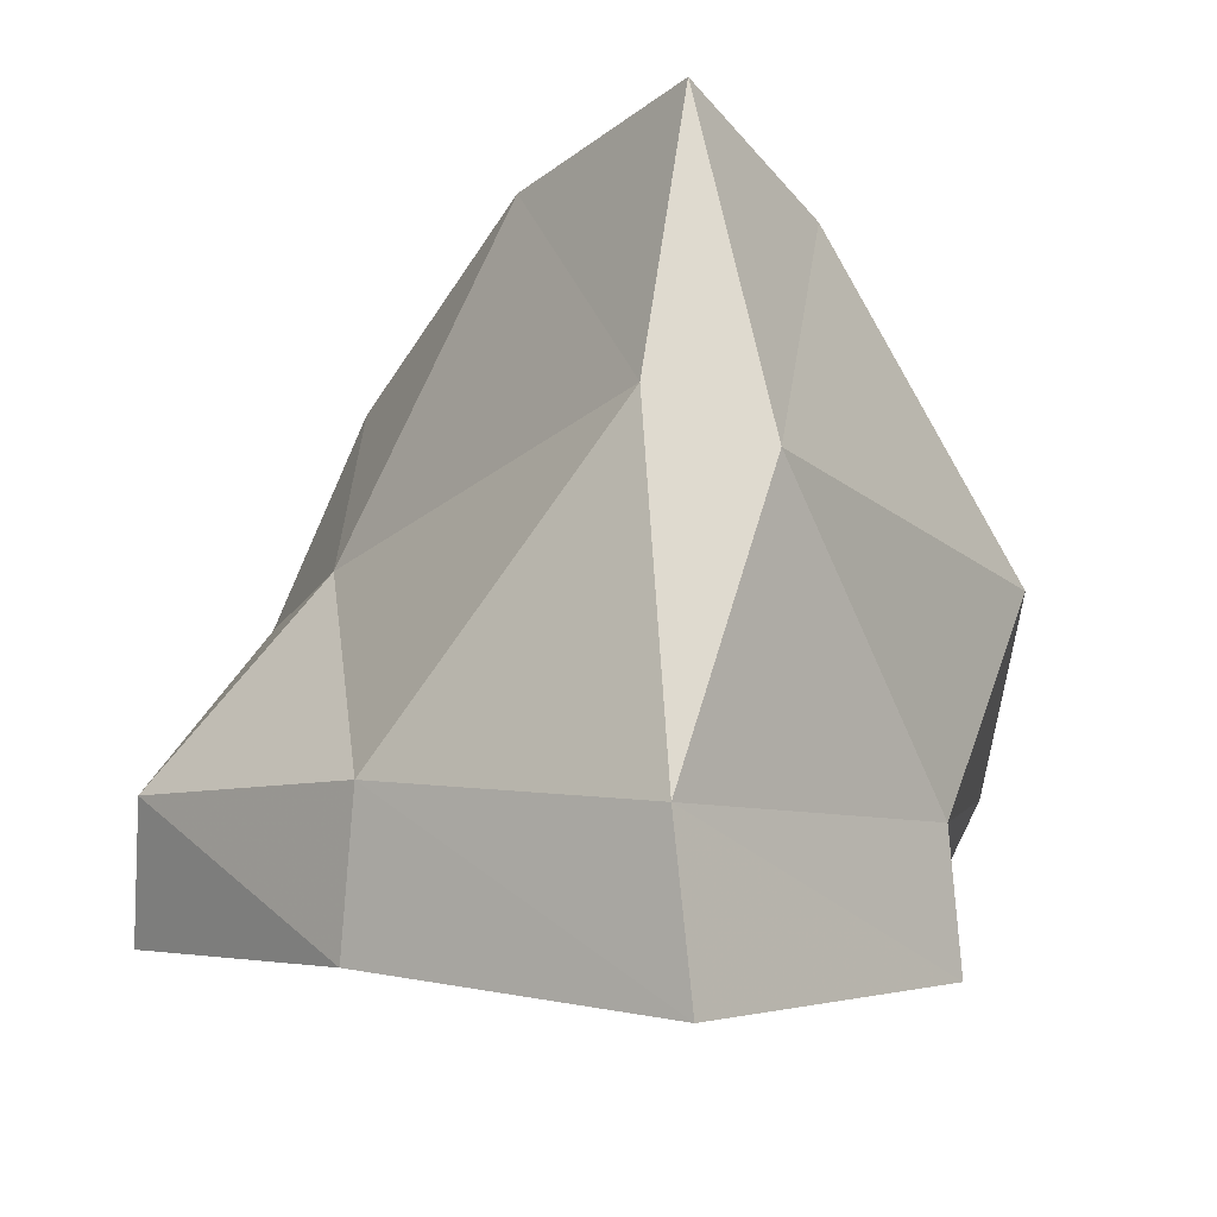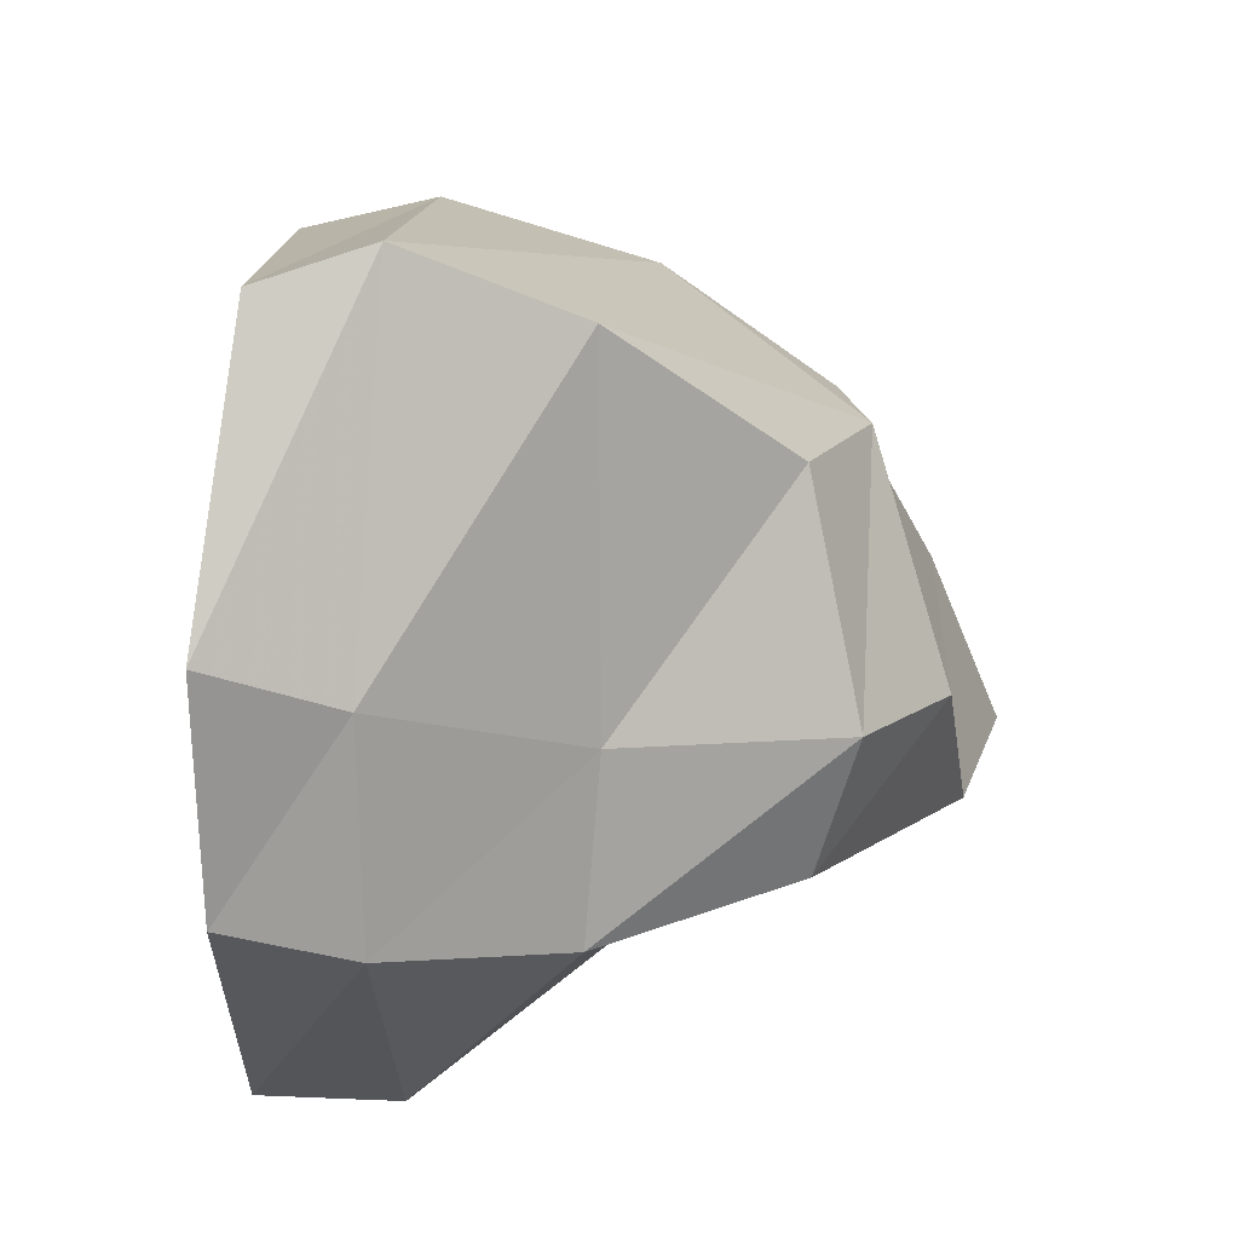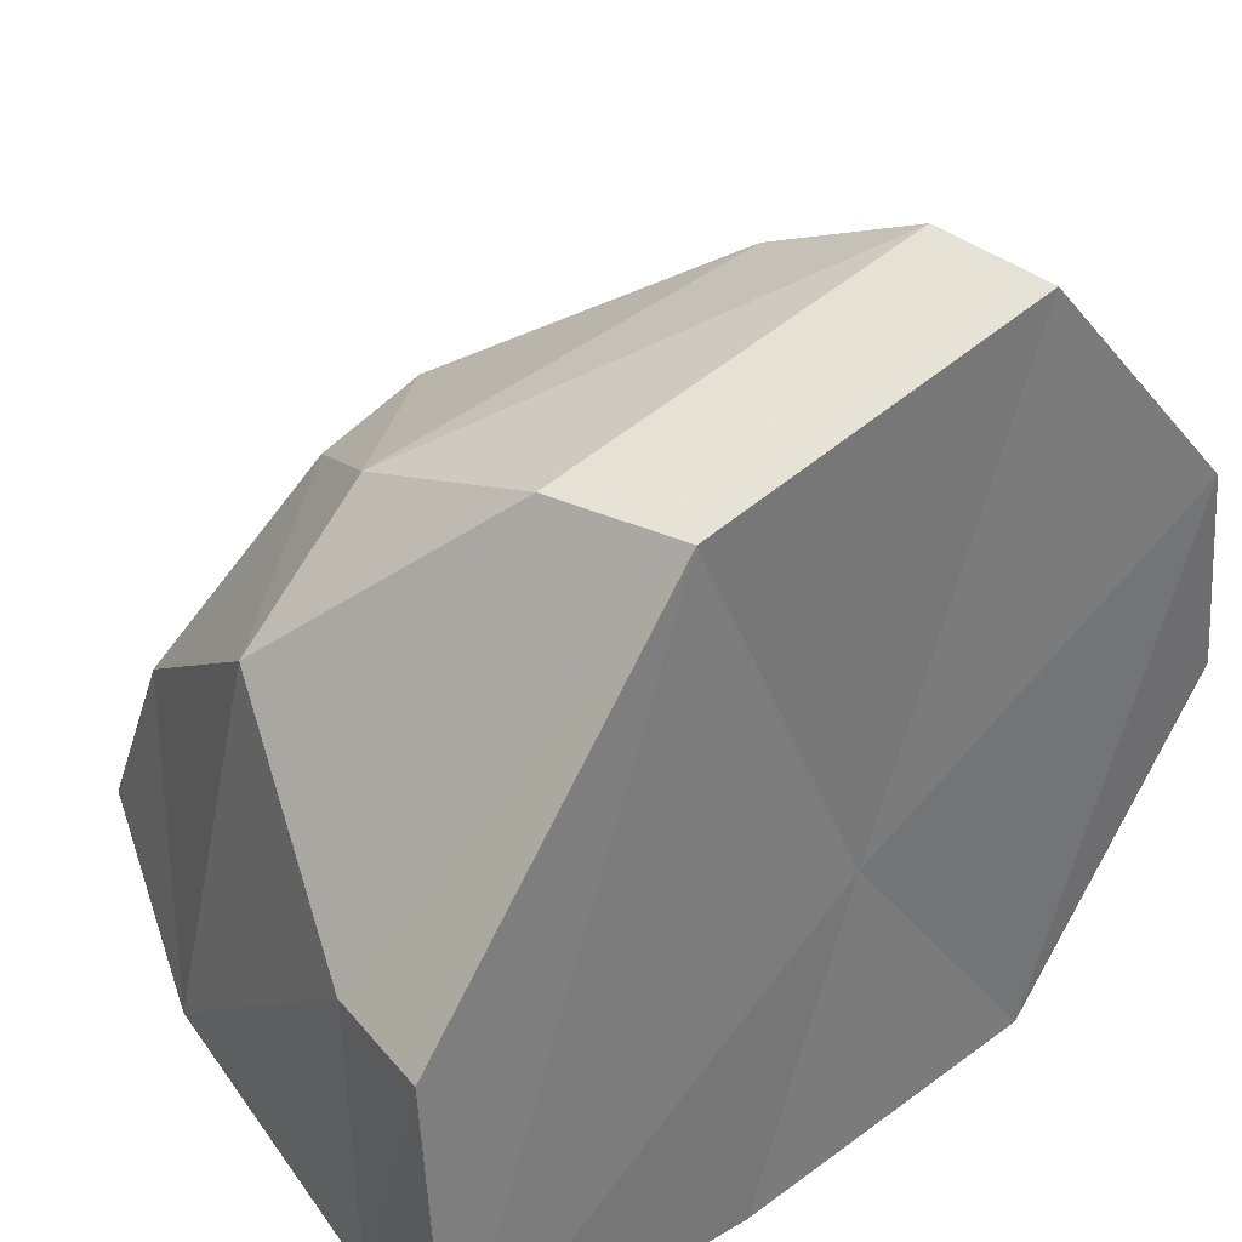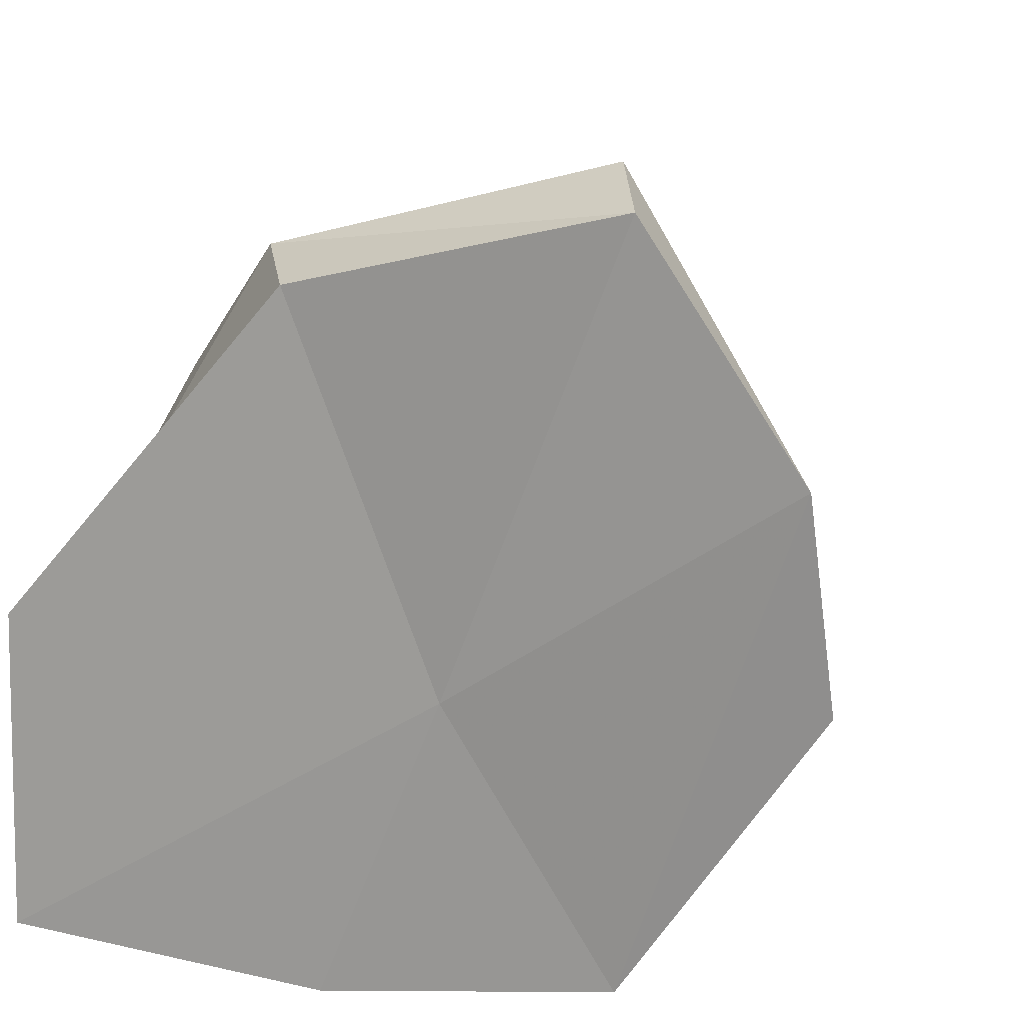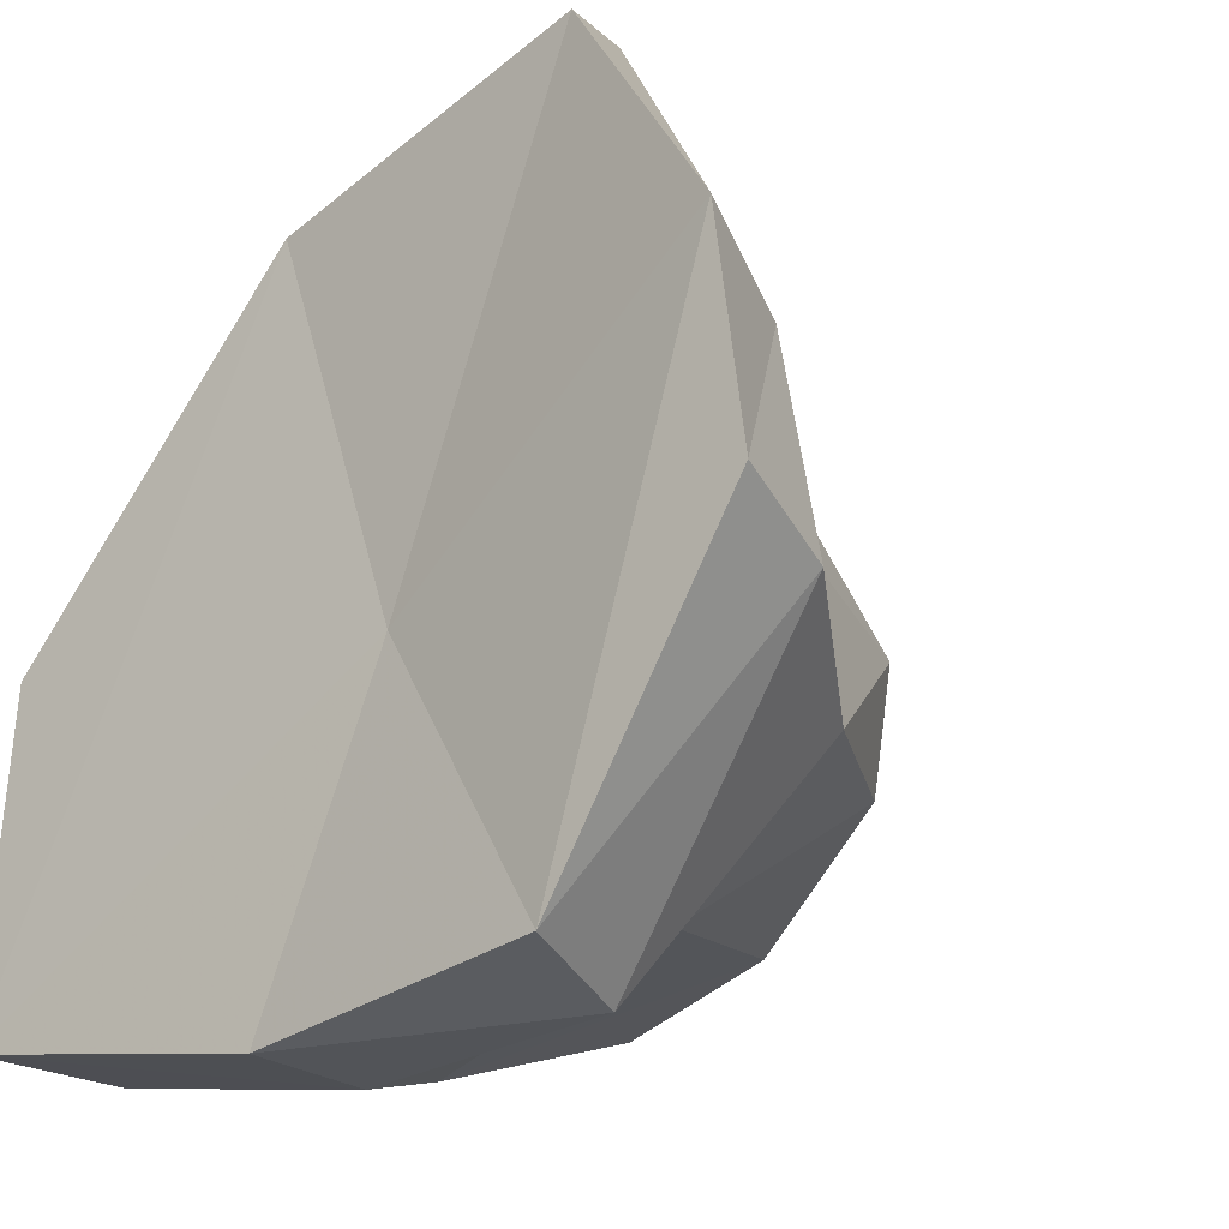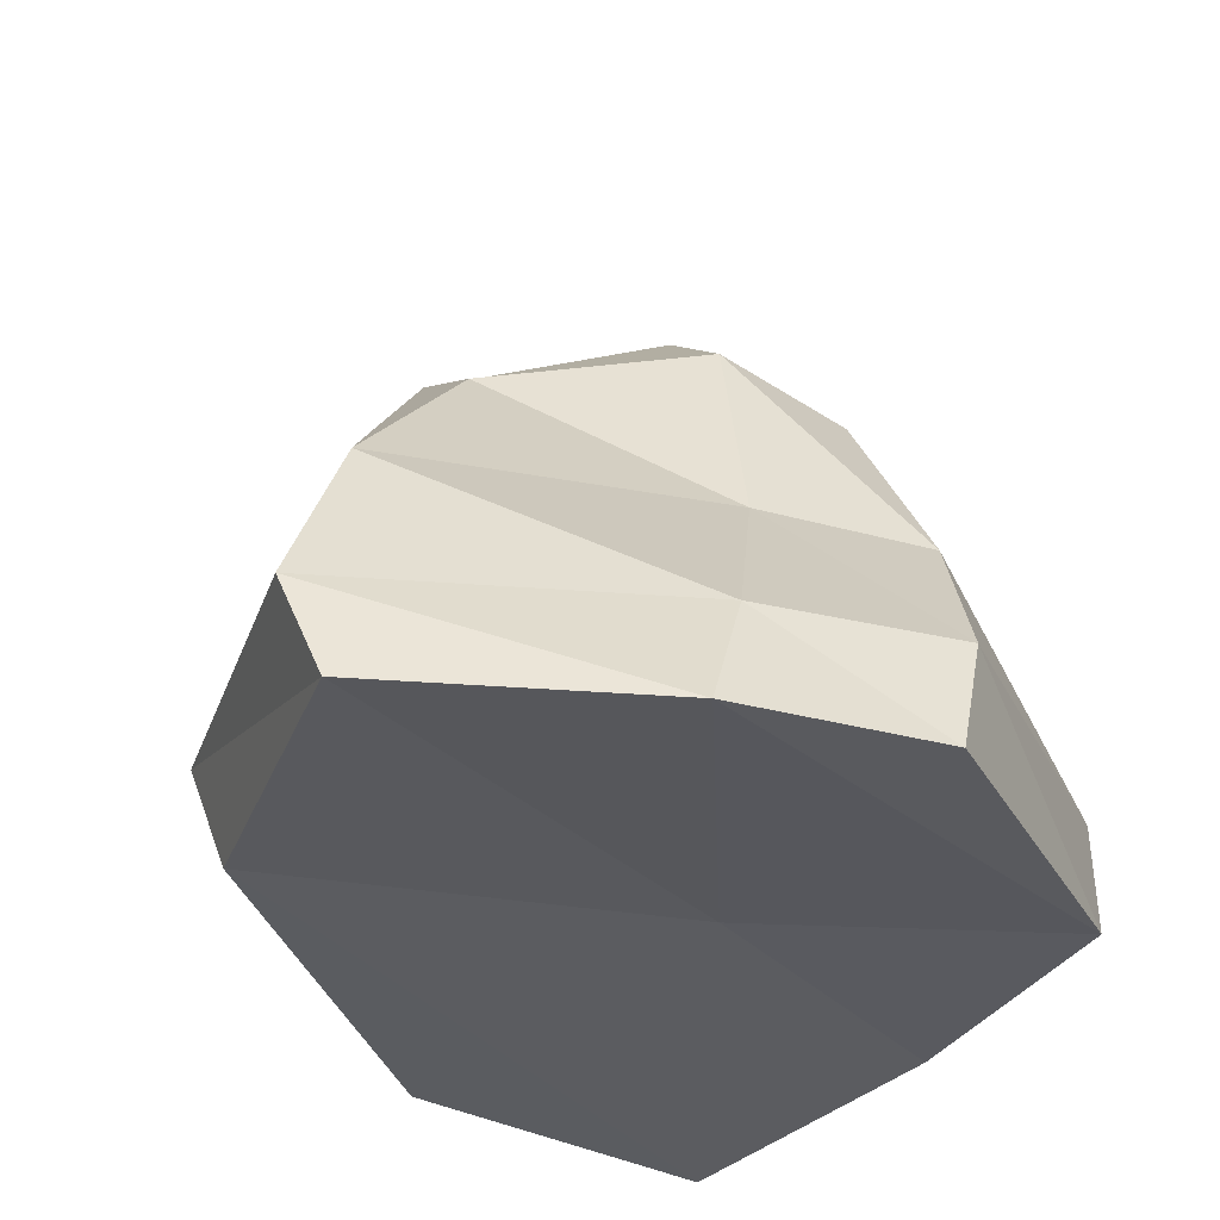
<metadata>
{"format":"obj","ext":"obj","renderer":"f3d","projection":"perspective","resolution":1024,"background":"white","views":[{"elev":-6.8,"azim":-139.2,"up":"+Y"},{"elev":29.9,"azim":93.2,"up":"+Z"},{"elev":38.1,"azim":-34.0,"up":"+Z"},{"elev":20.5,"azim":20.9,"up":"+Z"},{"elev":-17.5,"azim":44.6,"up":"+Z"},{"elev":-27.9,"azim":56.1,"up":"+Y"}]}
</metadata>
<code>
o BigRock2_Cube.026
v -8.211 -3.761 -1.907
v -4.44 4.828 1.216
v -2.798 -3.575 -8.006
v -6.956 7.759 -6.006
v 2.232 -2.726 5.567
v -0.6563 4.408 1.865
v 5.6 -3.067 -1.831
v 1.034 4.626 -3.852
v -8.145 -1.682 -2.117
v -7.472 1.728 0.8887
v -7.071 3.608 -7.109
v -3.209 -1.198 -8.171
v 3.094 1.538 -3.78
v 5.091 -1.139 -2.613
v 0.7741 1.62 4.523
v 1.475 -1.034 5.904
v 2.299 -3.325 -7.086
v -3.273 7.013 -5.226
v -3.447 -2.904 3.966
v -2.505 5.318 1.575
v -4.532 -0.998 4.057
v -5.234 2.179 2.785
v 1.54 -1.208 -7.71
v -0.3986 1.946 -5.875
v -8.2 -4.216 -7.468
v -6.651 6.506 -2.829
v 5.136 -3.167 1.758
v 0.868 5.267 -1.59
v 4.47 -1.236 0.793
v 2.297 1.735 -1.01
v -8.033 -1.632 -7.685
v -8.401 2.792 -5.984
v -0.9896 6.572 -1.994
v -0.7636 -3.132 -2.589
f 32 26 4 11
f 24 18 8 13
f 30 28 6 15
f 22 20 2 10
f 34 27 5 19
f 33 26 2 20
f 19 21 9 1
f 21 22 10 9
f 27 29 16 5
f 29 30 15 16
f 17 23 14 7
f 23 24 13 14
f 25 31 12 3
f 31 32 11 12
f 12 11 24 23
f 3 12 23 17
f 16 15 22 21
f 5 16 21 19
f 28 33 20 6
f 25 34 19 1
f 15 6 20 22
f 11 4 18 24
f 3 17 34 25
f 8 18 33 28
f 9 10 32 31
f 1 9 31 25
f 14 13 30 29
f 7 14 29 27
f 18 4 26 33
f 17 7 27 34
f 13 8 28 30
f 10 2 26 32

</code>
